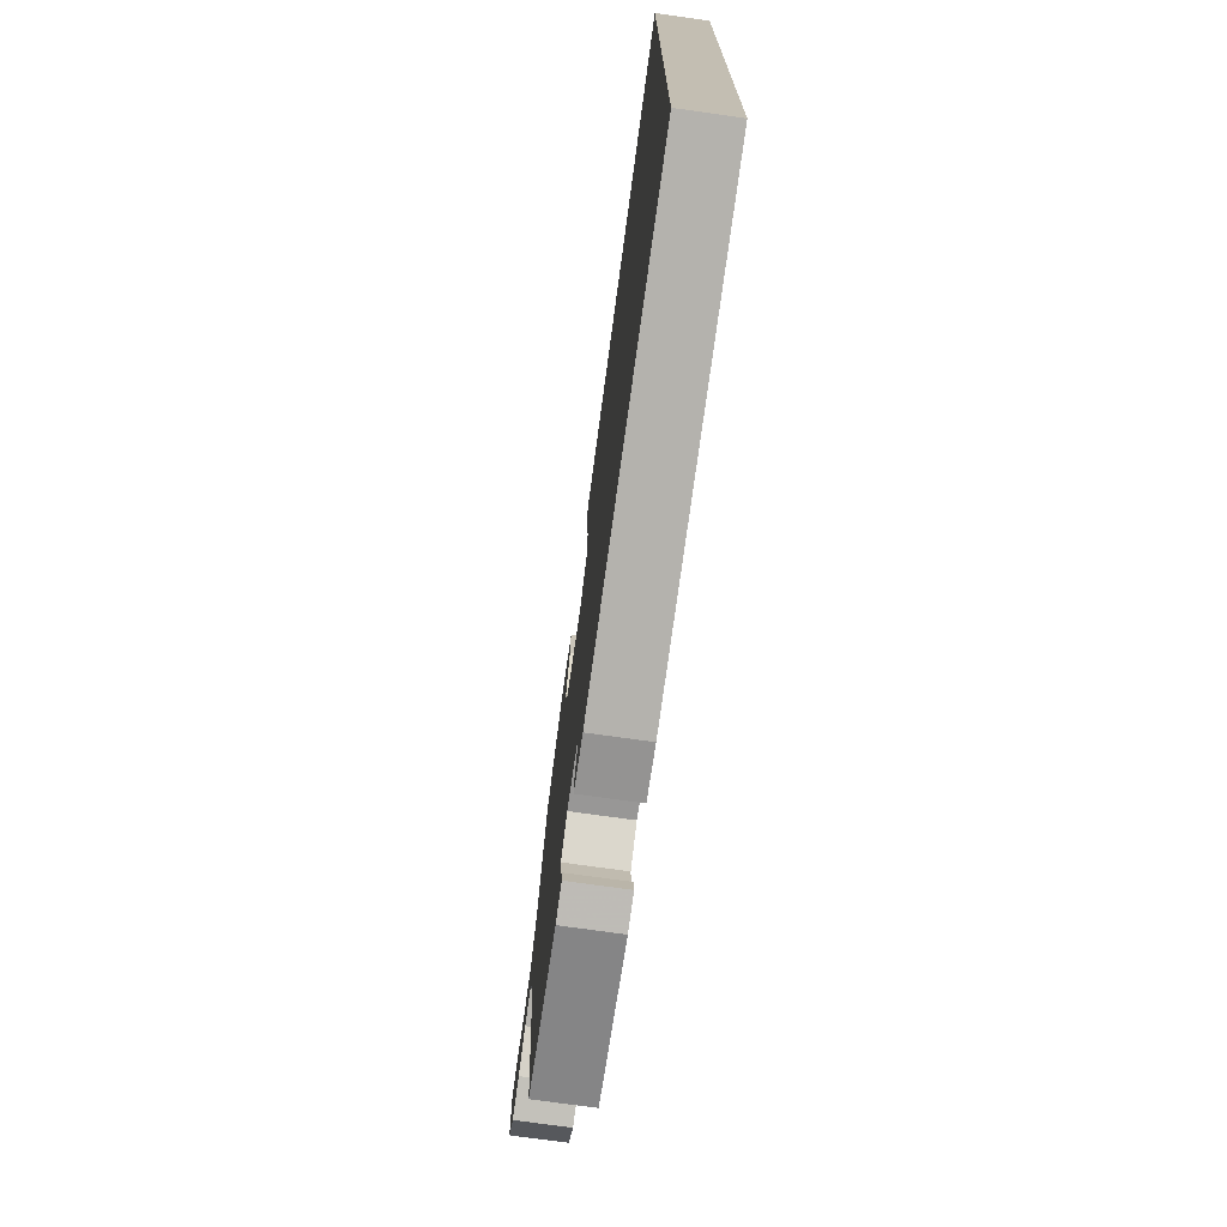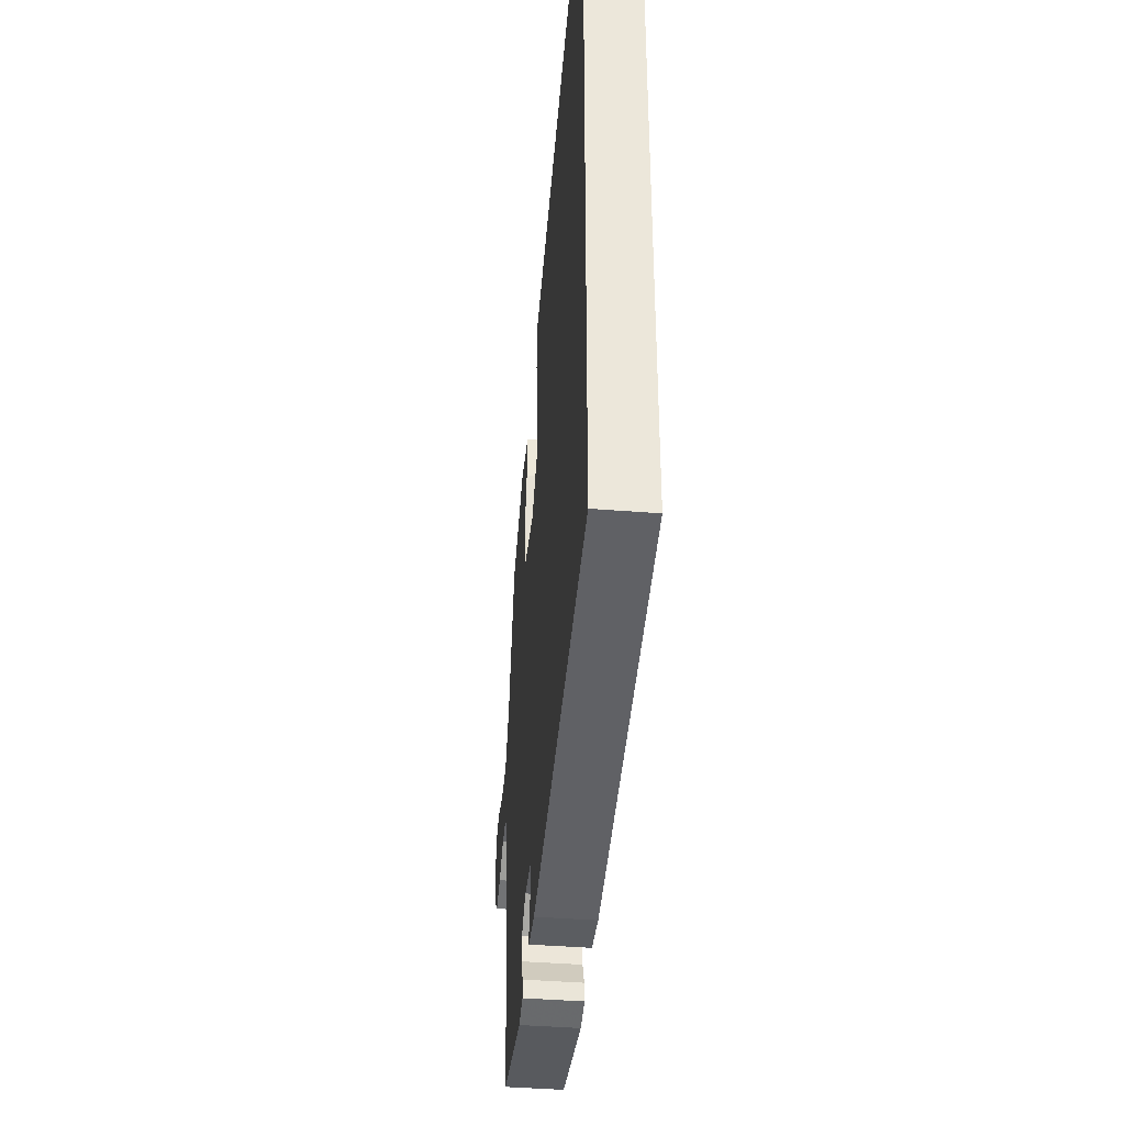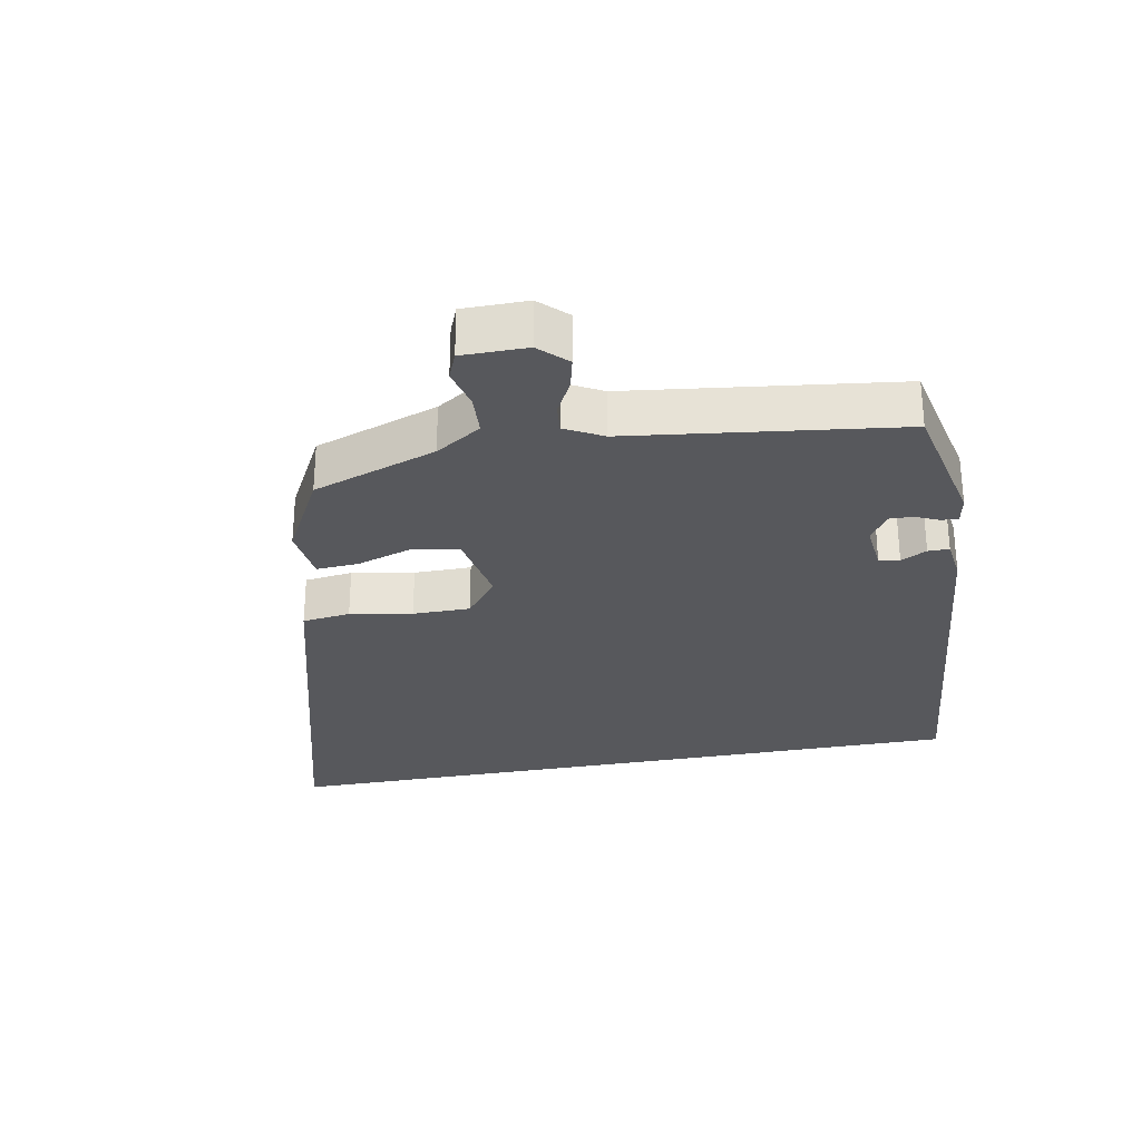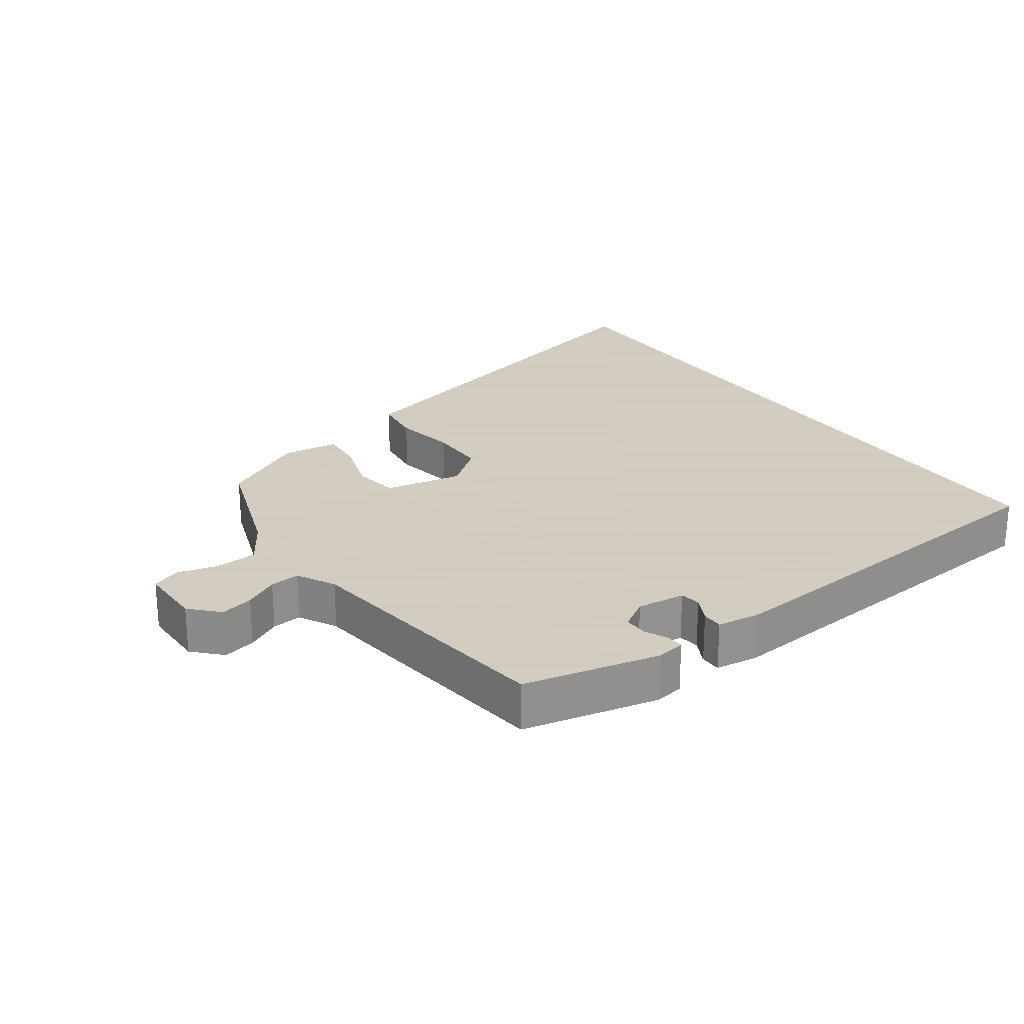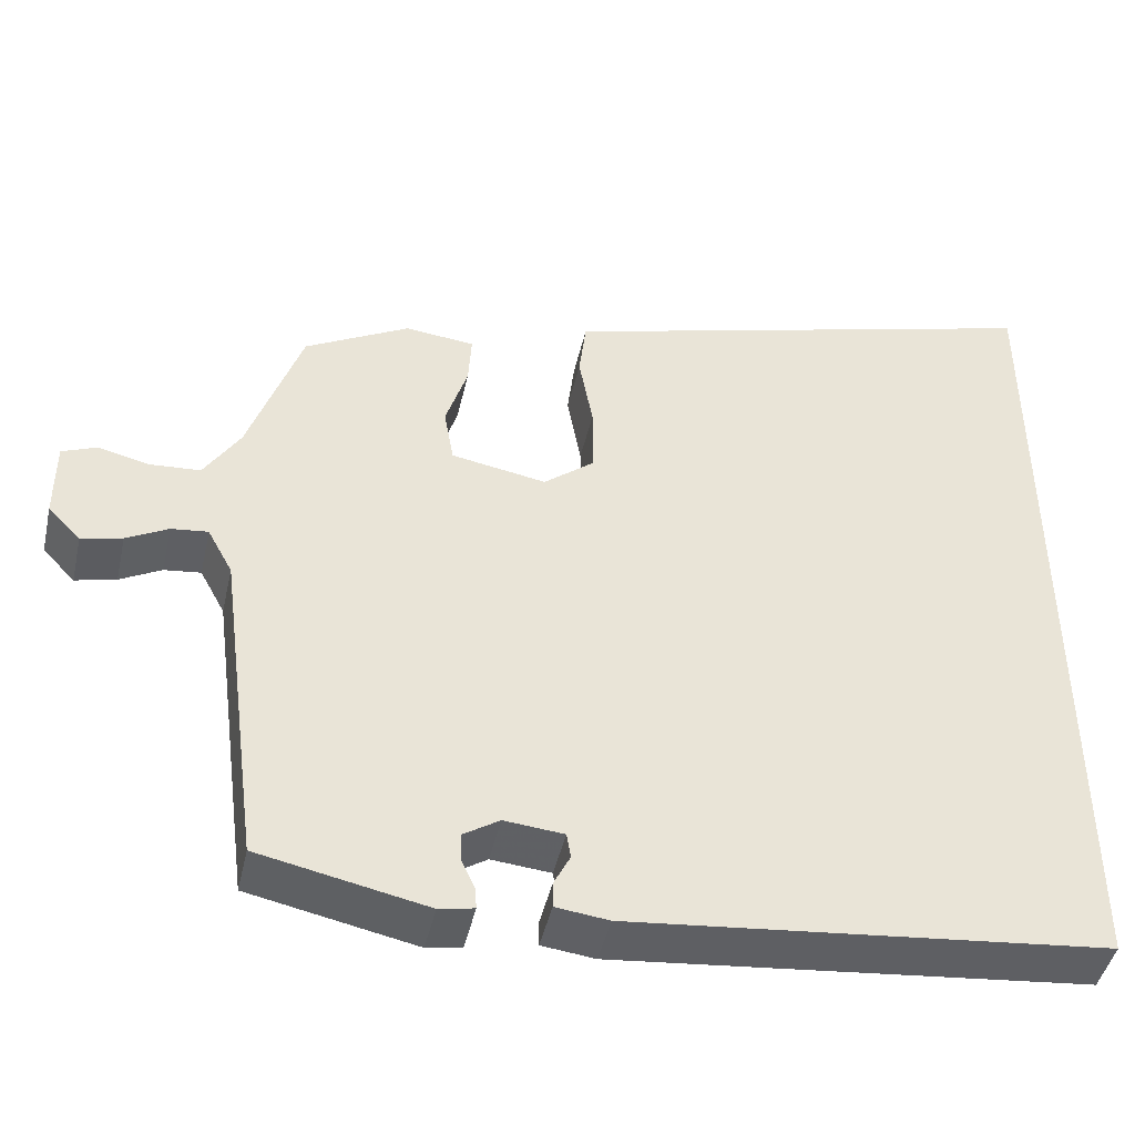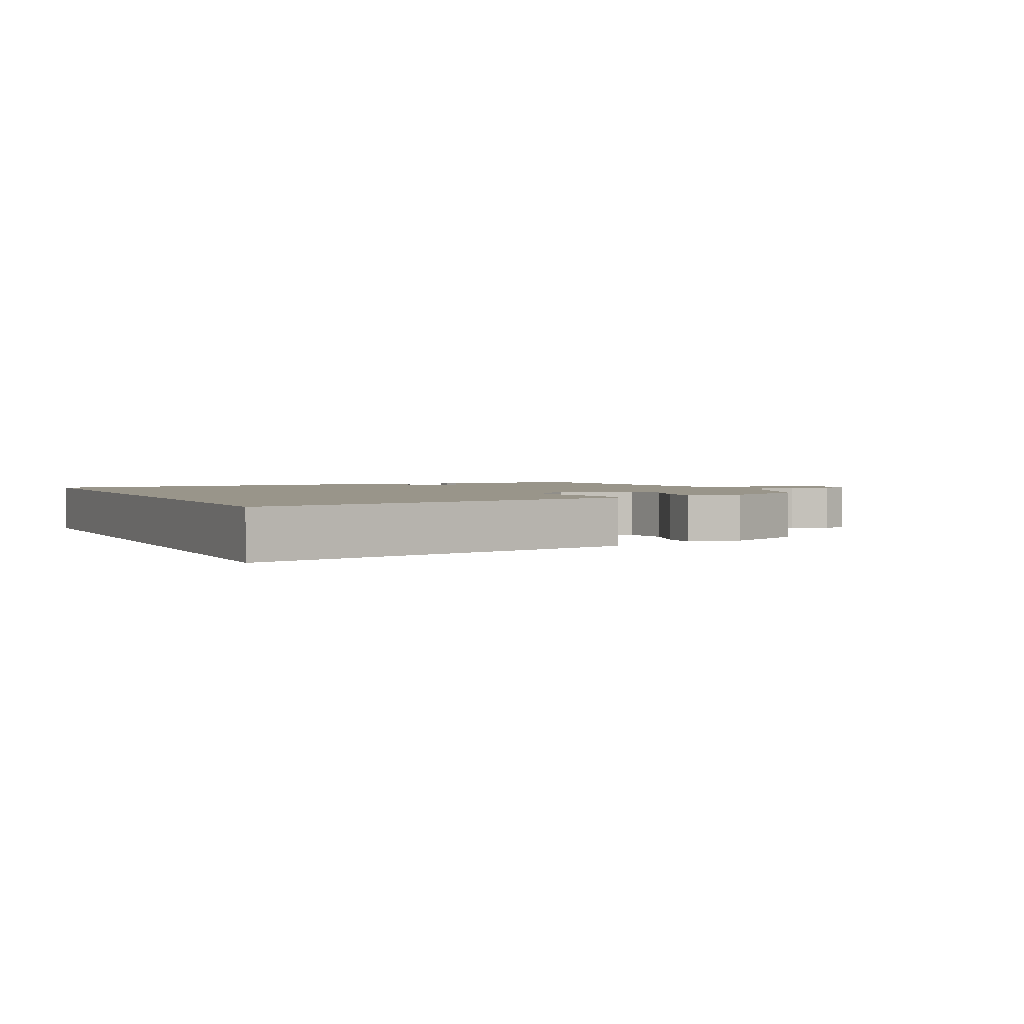
<metadata>
{"format":"obj","ext":"obj","renderer":"f3d","projection":"perspective","resolution":1024,"background":"white","views":[{"elev":-73.8,"azim":-98.0,"up":"+Z"},{"elev":-42.3,"azim":-95.4,"up":"+Z"},{"elev":-28.8,"azim":100.8,"up":"+Y"},{"elev":24.3,"azim":145.2,"up":"+Y"},{"elev":-44.8,"azim":167.4,"up":"+Z"},{"elev":2.1,"azim":-24.3,"up":"+Y"}]}
</metadata>
<code>
v -0.5 0.07 -0.399
v -0.5 0.07 0.677
v 0.026 0.07 0.535
v 0.108 0.07 0.513
v 0.117 0.07 0.44
v 0.1 0.07 0.346
v 0.1 0.07 0.259
v 0.162 0.07 0.21
v 0.279 0.07 0.231
v 0.291 0.07 0.3
v 0.264 0.07 0.384
v 0.26 0.07 0.448
v 0.345 0.07 0.458
v 0.474 0.07 0.389
v 0.539 0.07 0.202
v 0.583 0.07 0.133
v 0.646 0.07 0.129
v 0.708 0.07 0.144
v 0.75 0.07 0.127
v 0.75 0.07 0.029
v 0.71 0.07 -0.012
v 0.66 0.07 0
v 0.609 0.07 0.027
v 0.564 0.07 0.032
v 0.533 0.07 -0.025
v 0.48 0.07 -0.43
v 0.275 0.07 -0.473
v 0.232 0.07 -0.465
v 0.234 0.07 -0.439
v 0.25 0.07 -0.404
v 0.251 0.07 -0.368
v 0.207 0.07 -0.34
v 0.134 0.07 -0.347
v 0.129 0.07 -0.378
v 0.149 0.07 -0.417
v 0.149 0.07 -0.449
v 0.084 0.07 -0.457
v -0.5 0 -0.399
v -0.5 0 0.677
v 0.026 0 0.535
v 0.108 0 0.513
v 0.117 0 0.44
v 0.1 0 0.346
v 0.1 0 0.259
v 0.162 0 0.21
v 0.279 0 0.231
v 0.291 0 0.3
v 0.264 0 0.384
v 0.26 0 0.448
v 0.345 0 0.458
v 0.474 0 0.389
v 0.539 0 0.202
v 0.583 0 0.133
v 0.646 0 0.129
v 0.708 0 0.144
v 0.75 0 0.127
v 0.75 0 0.029
v 0.71 0 -0.012
v 0.66 0 0
v 0.609 0 0.027
v 0.564 0 0.032
v 0.533 0 -0.025
v 0.48 0 -0.43
v 0.275 0 -0.473
v 0.232 0 -0.465
v 0.234 0 -0.439
v 0.25 0 -0.404
v 0.251 0 -0.368
v 0.207 0 -0.34
v 0.134 0 -0.347
v 0.129 0 -0.378
v 0.149 0 -0.417
v 0.149 0 -0.449
v 0.084 0 -0.457
f 34 35 36 37
f 33 34 37 1
f 32 33 1 2
f 31 32 2 3
f 27 28 29 30
f 25 26 27 30
f 24 25 30 31
f 20 21 22 23
f 20 23 24
f 17 18 19 20
f 16 17 20 24
f 15 16 24 31
f 10 11 12 13
f 9 10 13 14
f 3 4 5 6
f 3 6 7
f 31 3 7
f 9 14 15 31
f 8 9 31
f 7 8 31
f 74 73 72 71
f 38 74 71 70
f 39 38 70 69
f 40 39 69 68
f 67 66 65 64
f 67 64 63 62
f 68 67 62 61
f 60 59 58 57
f 61 60 57
f 57 56 55 54
f 61 57 54 53
f 68 61 53 52
f 50 49 48 47
f 51 50 47 46
f 43 42 41 40
f 44 43 40
f 44 40 68
f 68 52 51 46
f 68 46 45
f 68 45 44
f 1 38 39 2
f 2 39 40 3
f 3 40 41 4
f 4 41 42 5
f 5 42 43 6
f 6 43 44 7
f 7 44 45 8
f 8 45 46 9
f 9 46 47 10
f 10 47 48 11
f 11 48 49 12
f 12 49 50 13
f 13 50 51 14
f 14 51 52 15
f 15 52 53 16
f 16 53 54 17
f 17 54 55 18
f 18 55 56 19
f 19 56 57 20
f 20 57 58 21
f 21 58 59 22
f 22 59 60 23
f 23 60 61 24
f 24 61 62 25
f 25 62 63 26
f 26 63 64 27
f 27 64 65 28
f 28 65 66 29
f 29 66 67 30
f 30 67 68 31
f 31 68 69 32
f 32 69 70 33
f 33 70 71 34
f 34 71 72 35
f 35 72 73 36
f 36 73 74 37
f 37 74 38 1

</code>
